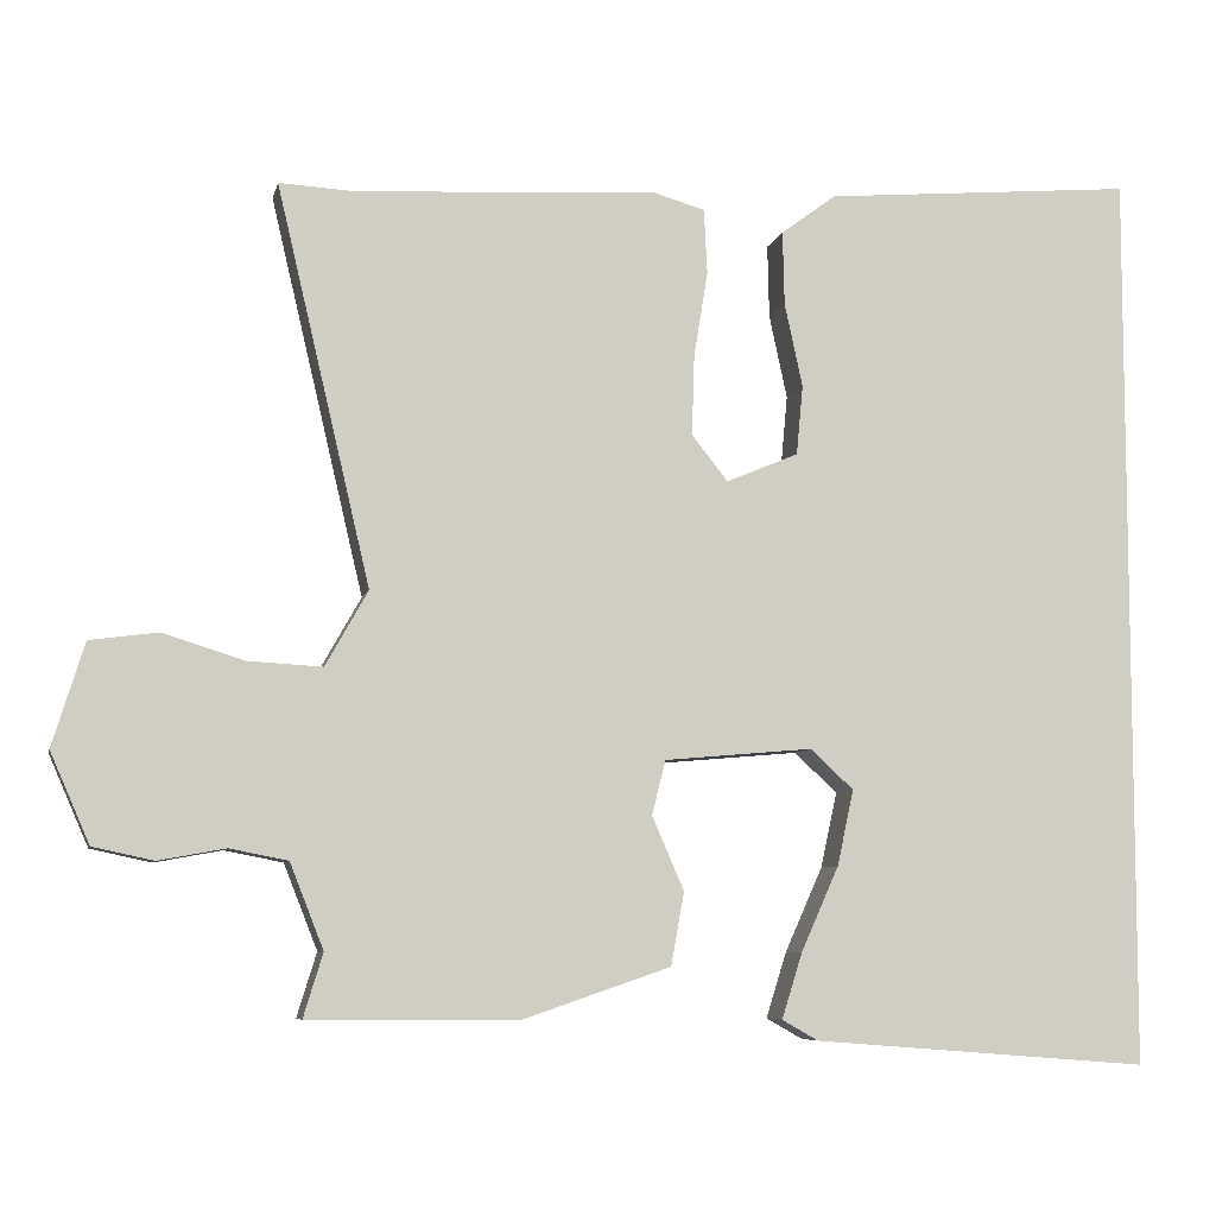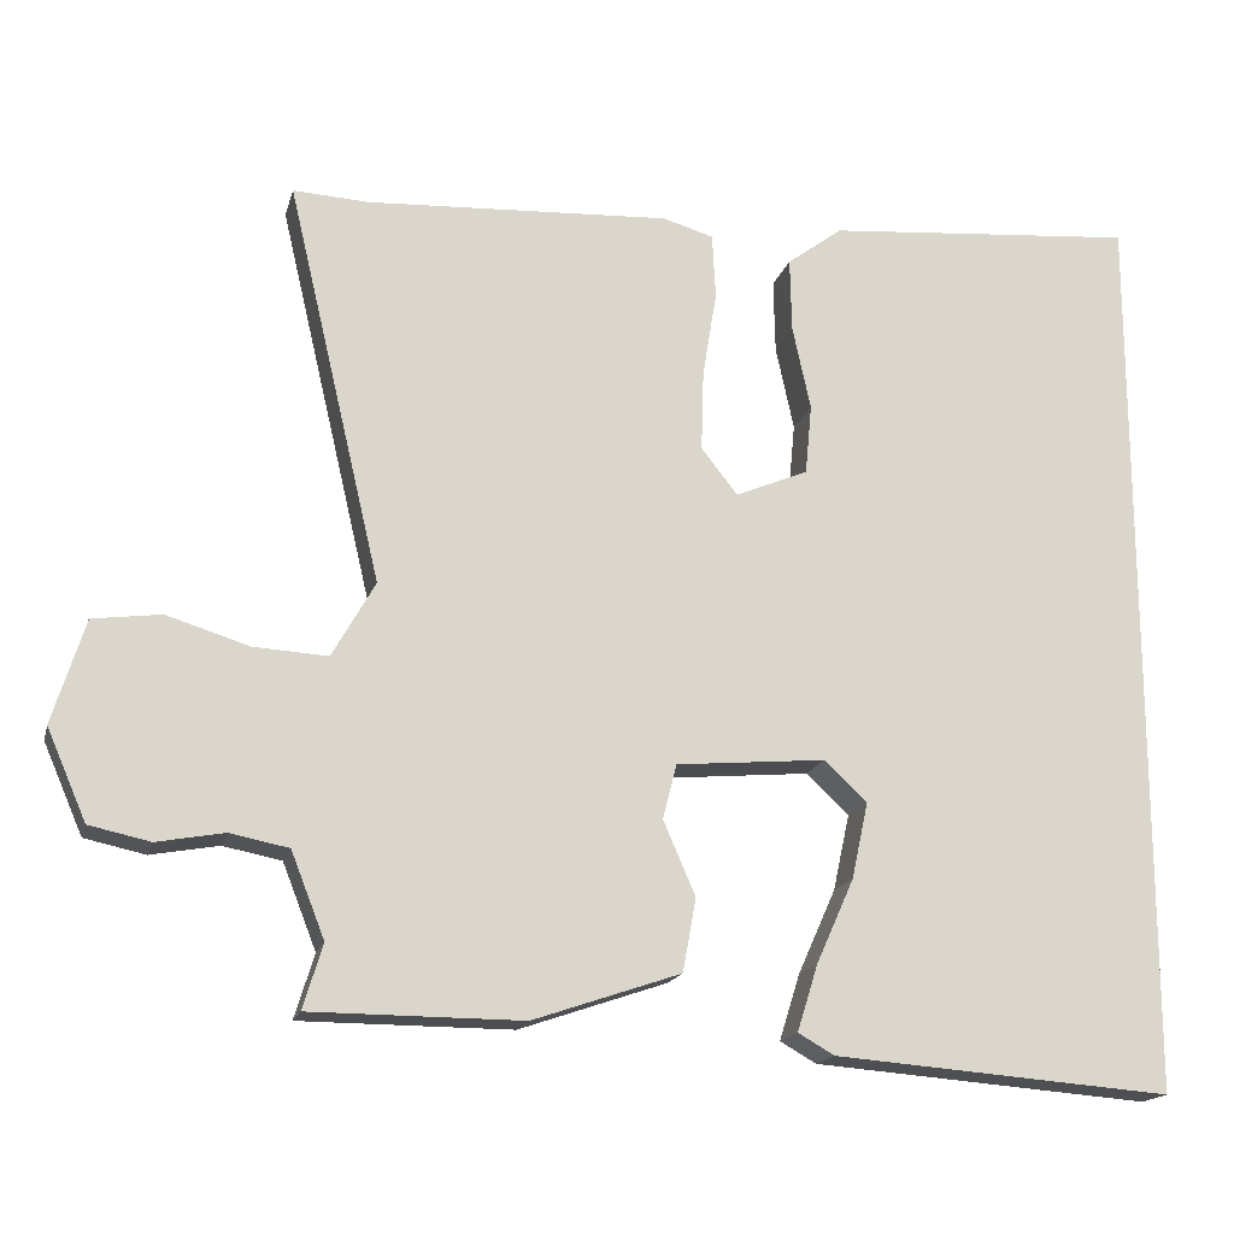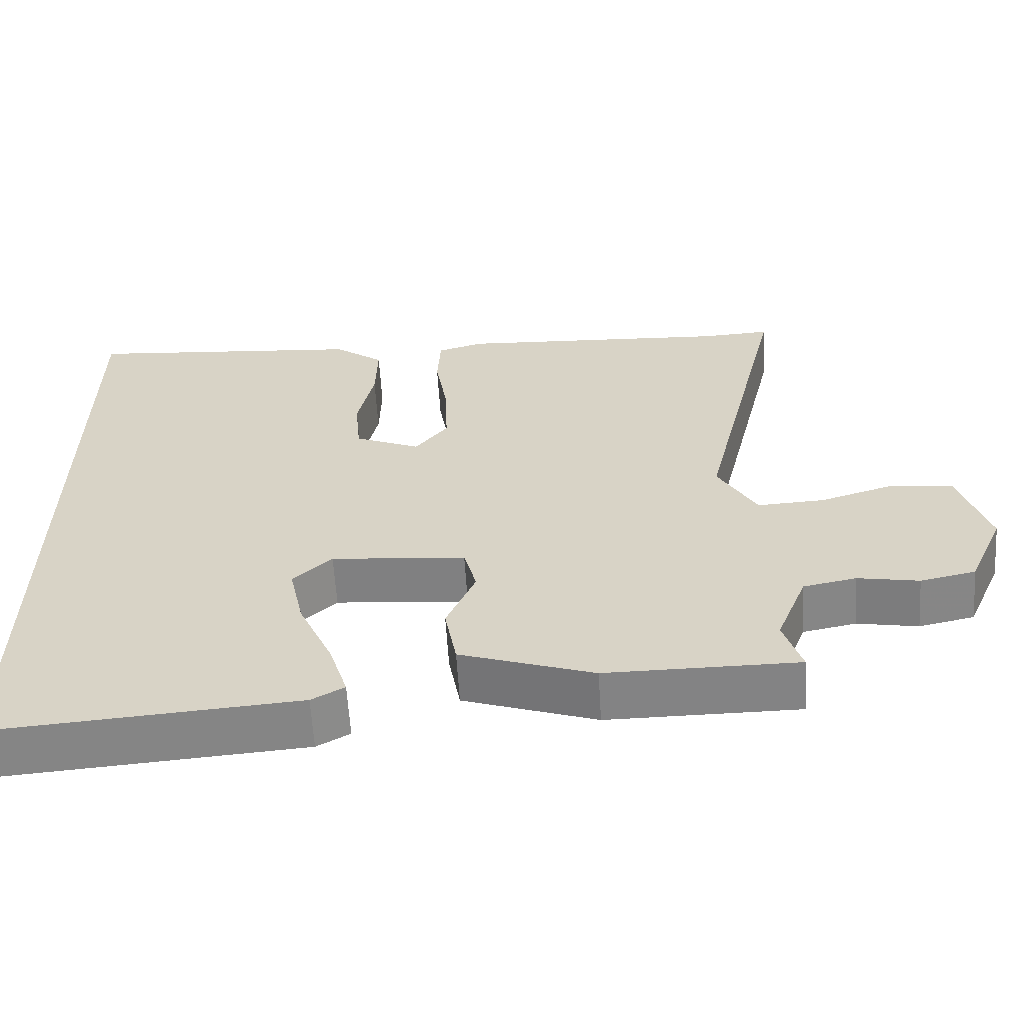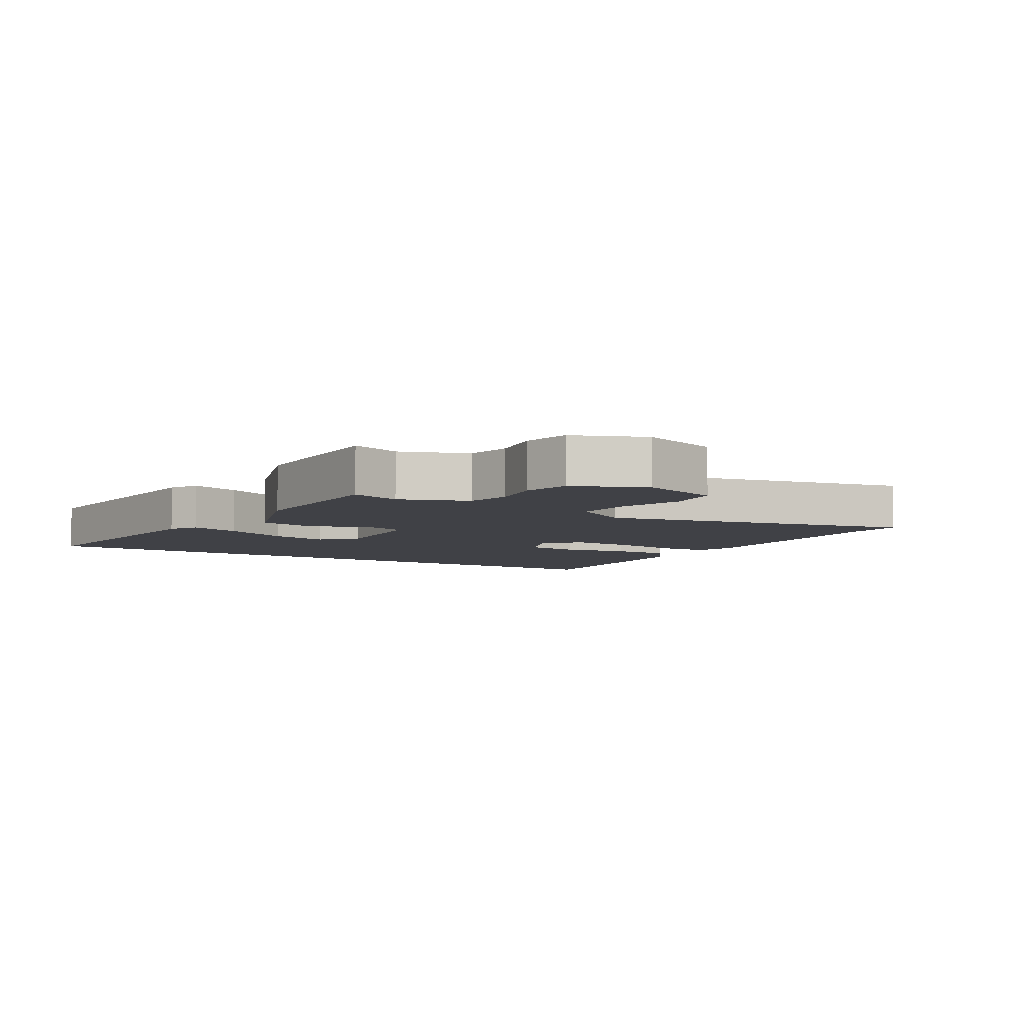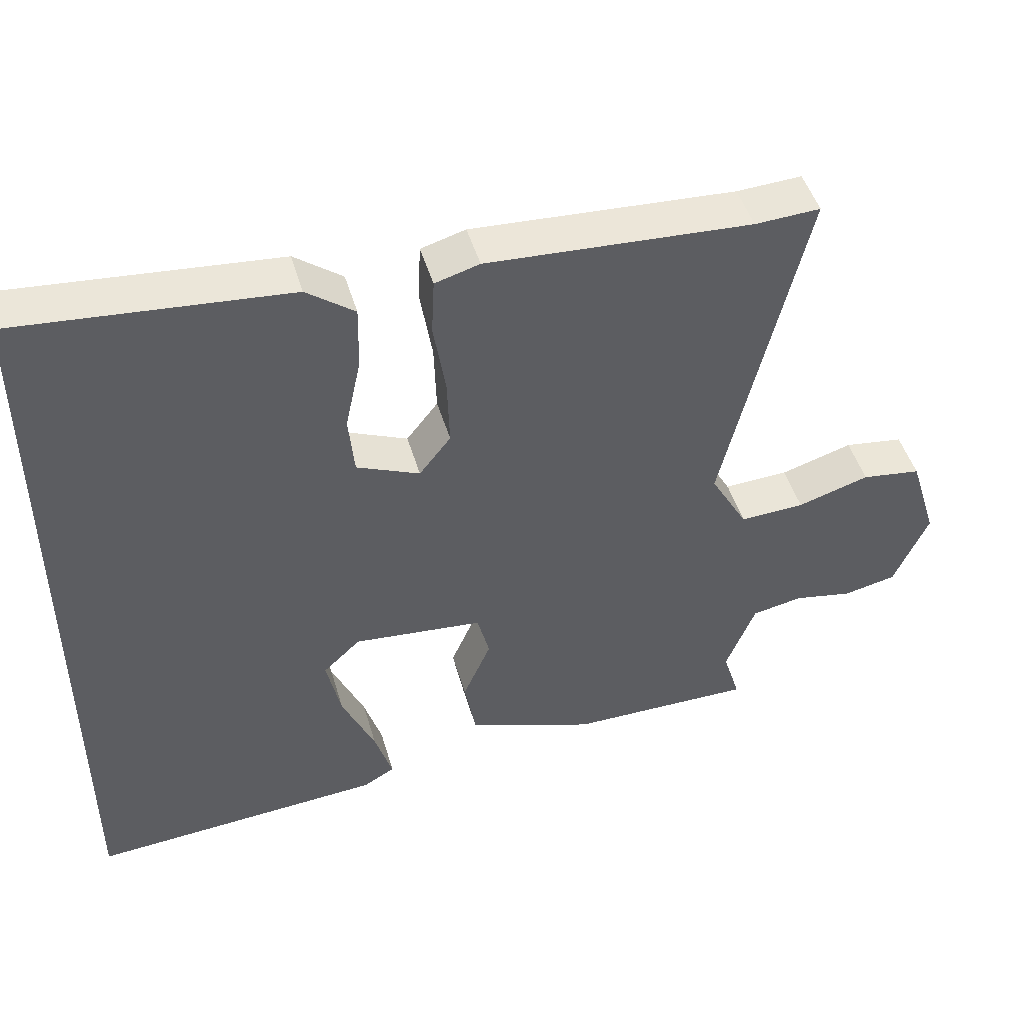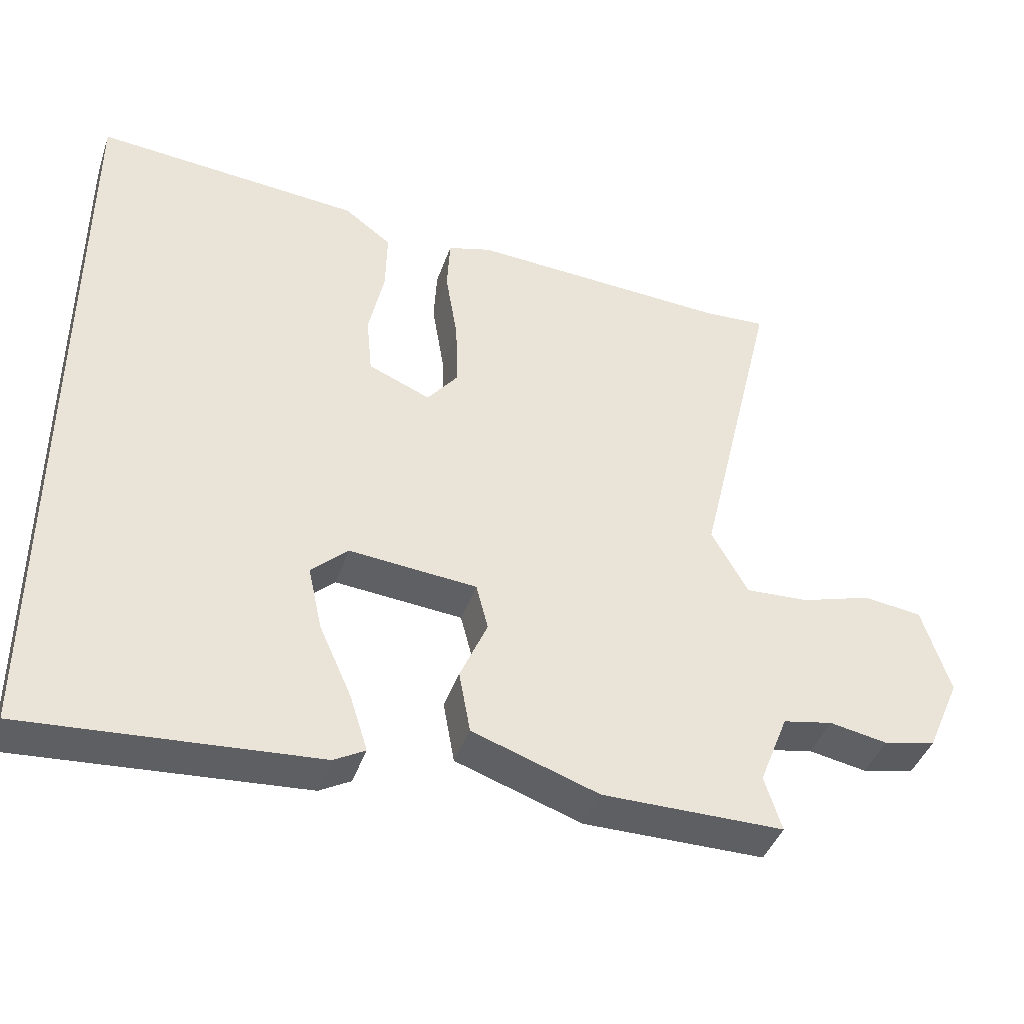
<metadata>
{"format":"obj","ext":"obj","renderer":"f3d","projection":"perspective","resolution":1024,"background":"white","views":[{"elev":-7.0,"azim":-12.2,"up":"+Z"},{"elev":-16.9,"azim":-13.9,"up":"+Z"},{"elev":-61.2,"azim":-176.5,"up":"+Z"},{"elev":-6.0,"azim":-121.9,"up":"+Y"},{"elev":46.9,"azim":164.0,"up":"+Z"},{"elev":-42.0,"azim":161.6,"up":"+Z"}]}
</metadata>
<code>
v -0.526 0.07 -0.481
v -0.502 0.07 -0.403
v -0.543 0.07 -0.299
v -0.614 0.07 -0.285
v -0.696 0.07 -0.3
v -0.77 0.07 -0.284
v -0.818 0.07 -0.174
v -0.779 0.07 -0.048
v -0.696 0.07 -0.037
v -0.596 0.07 -0.068
v -0.506 0.07 -0.073
v -0.454 0.07 0.019
v -0.568 0.07 0.504
v -0.477 0.07 0.499
v -0.108 0.07 0.519
v -0.046 0.07 0.501
v -0.042 0.07 0.422
v -0.059 0.07 0.317
v -0.062 0.07 0.22
v -0.018 0.07 0.164
v 0.07 0.07 0.201
v 0.078 0.07 0.286
v 0.056 0.07 0.388
v 0.054 0.07 0.478
v 0.121 0.07 0.528
v 0.5 0.07 0.56
v 0.5 0.07 -0.541
v 0.09 0.07 -0.509
v 0.046 0.07 -0.484
v 0.071 0.07 -0.404
v 0.117 0.07 -0.301
v 0.137 0.07 -0.209
v 0.085 0.07 -0.16
v -0.096 0.07 -0.176
v -0.113 0.07 -0.242
v -0.074 0.07 -0.332
v -0.09 0.07 -0.421
v -0.269 0.07 -0.482
v -0.526 0 -0.481
v -0.502 0 -0.403
v -0.543 0 -0.299
v -0.614 0 -0.285
v -0.696 0 -0.3
v -0.77 0 -0.284
v -0.818 0 -0.174
v -0.779 0 -0.048
v -0.696 0 -0.037
v -0.596 0 -0.068
v -0.506 0 -0.073
v -0.454 0 0.019
v -0.568 0 0.504
v -0.477 0 0.499
v -0.108 0 0.519
v -0.046 0 0.501
v -0.042 0 0.422
v -0.059 0 0.317
v -0.062 0 0.22
v -0.018 0 0.164
v 0.07 0 0.201
v 0.078 0 0.286
v 0.056 0 0.388
v 0.054 0 0.478
v 0.121 0 0.528
v 0.5 0 0.56
v 0.5 0 -0.541
v 0.09 0 -0.509
v 0.046 0 -0.484
v 0.071 0 -0.404
v 0.117 0 -0.301
v 0.137 0 -0.209
v 0.085 0 -0.16
v -0.096 0 -0.176
v -0.113 0 -0.242
v -0.074 0 -0.332
v -0.09 0 -0.421
v -0.269 0 -0.482
f 35 36 37 38
f 34 35 38 1
f 28 29 30 31
f 28 31 32
f 27 28 32
f 26 27 32 33
f 22 23 24 25
f 21 22 25 26
f 15 16 17 18
f 14 15 18 19
f 12 13 14 19
f 11 12 19 20
f 7 8 9 10
f 7 10 11
f 4 5 6 7
f 3 4 7 11
f 2 3 11 20
f 34 1 2 20
f 21 26 33 34
f 20 21 34
f 76 75 74 73
f 39 76 73 72
f 69 68 67 66
f 70 69 66
f 70 66 65
f 71 70 65 64
f 63 62 61 60
f 64 63 60 59
f 56 55 54 53
f 57 56 53 52
f 57 52 51 50
f 58 57 50 49
f 48 47 46 45
f 49 48 45
f 45 44 43 42
f 49 45 42 41
f 58 49 41 40
f 58 40 39 72
f 72 71 64 59
f 72 59 58
f 1 39 40 2
f 2 40 41 3
f 3 41 42 4
f 4 42 43 5
f 5 43 44 6
f 6 44 45 7
f 7 45 46 8
f 8 46 47 9
f 9 47 48 10
f 10 48 49 11
f 11 49 50 12
f 12 50 51 13
f 13 51 52 14
f 14 52 53 15
f 15 53 54 16
f 16 54 55 17
f 17 55 56 18
f 18 56 57 19
f 19 57 58 20
f 20 58 59 21
f 21 59 60 22
f 22 60 61 23
f 23 61 62 24
f 24 62 63 25
f 25 63 64 26
f 26 64 65 27
f 27 65 66 28
f 28 66 67 29
f 29 67 68 30
f 30 68 69 31
f 31 69 70 32
f 32 70 71 33
f 33 71 72 34
f 34 72 73 35
f 35 73 74 36
f 36 74 75 37
f 37 75 76 38
f 38 76 39 1

</code>
